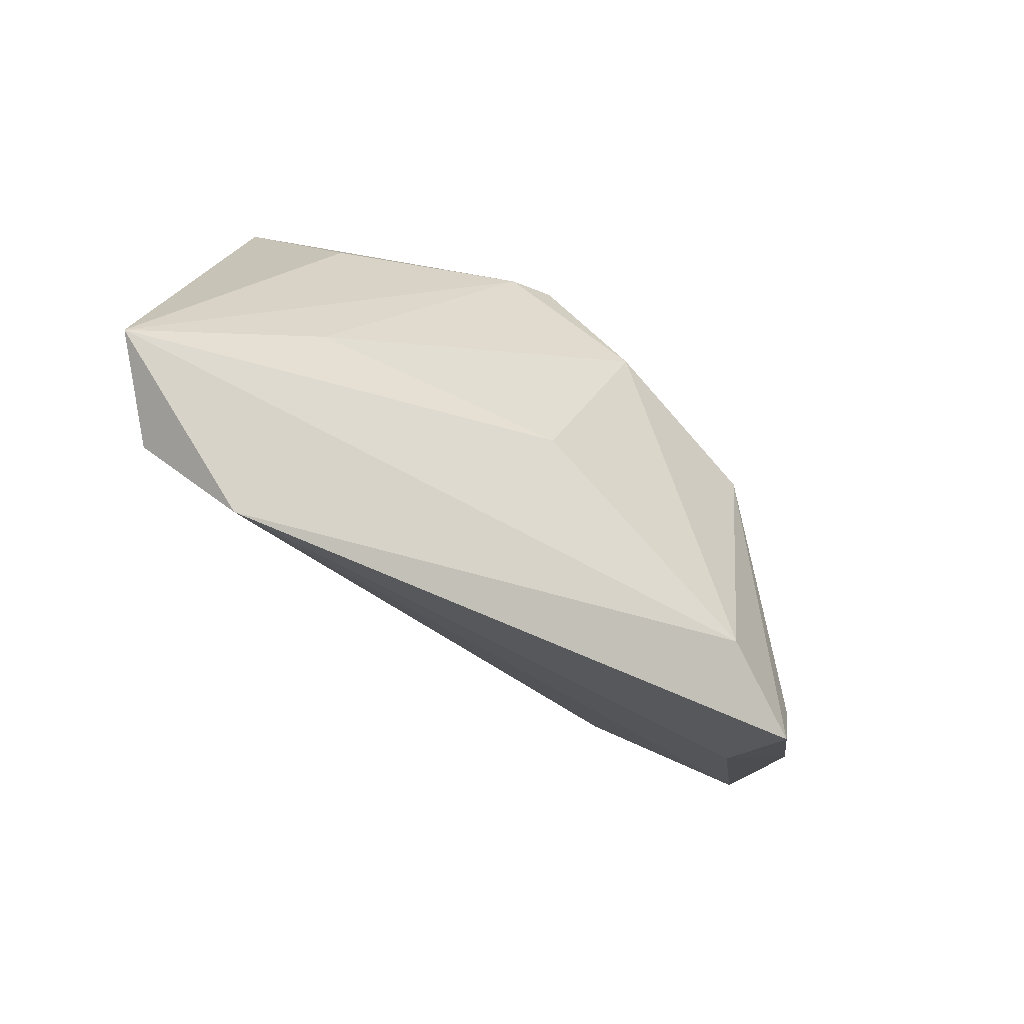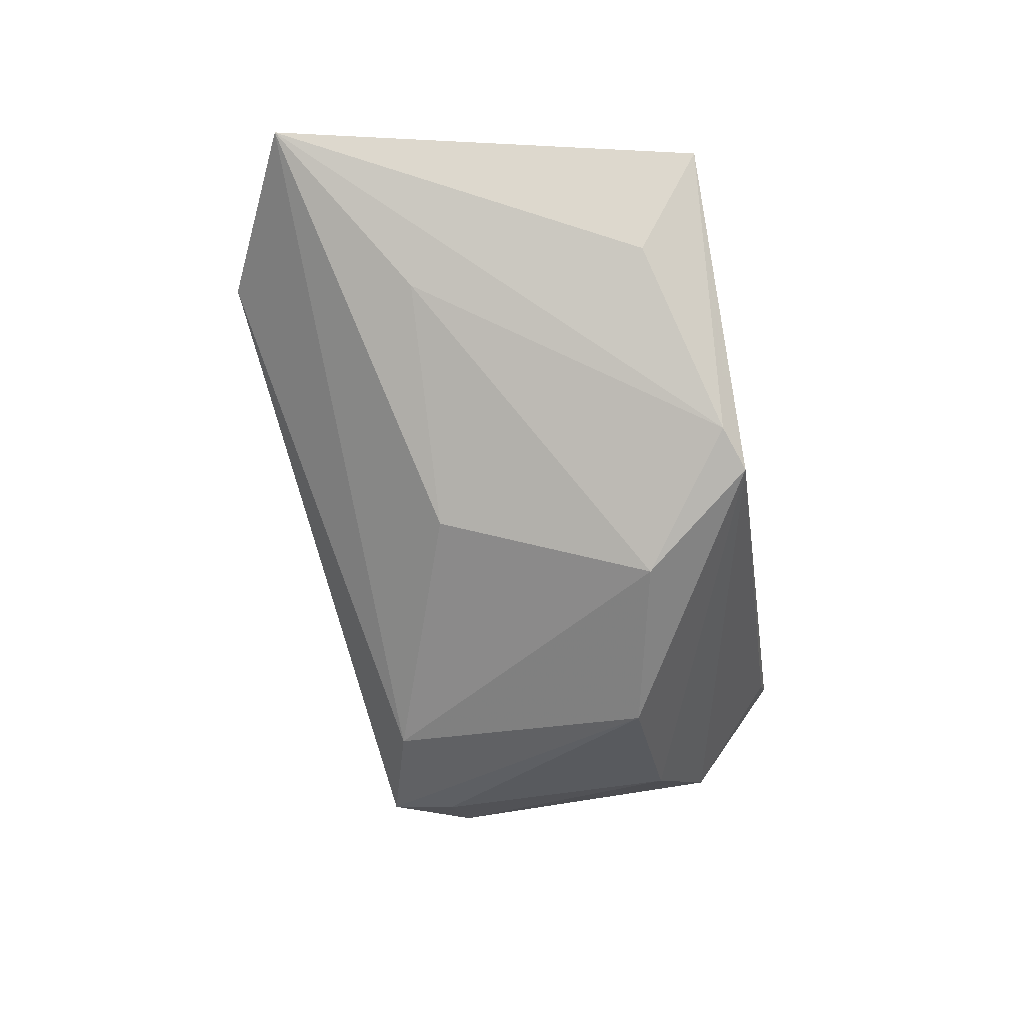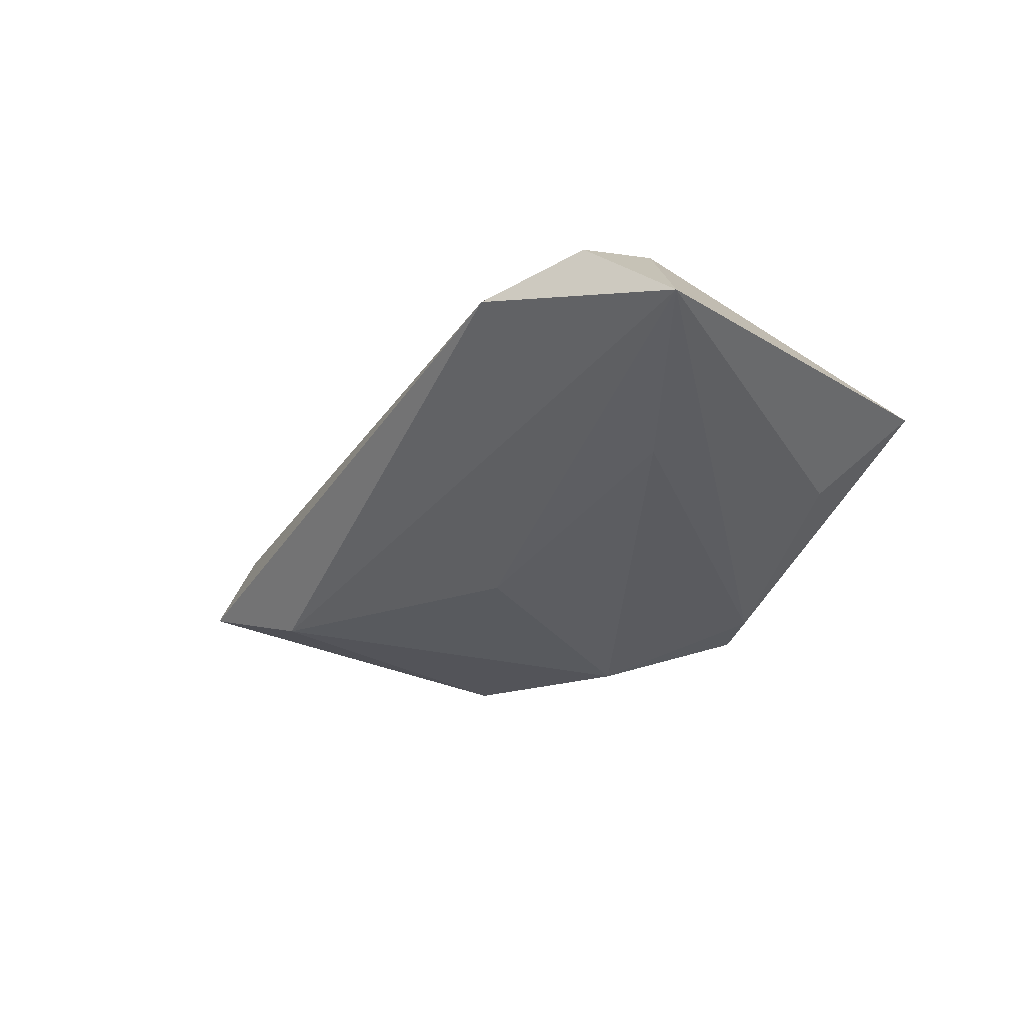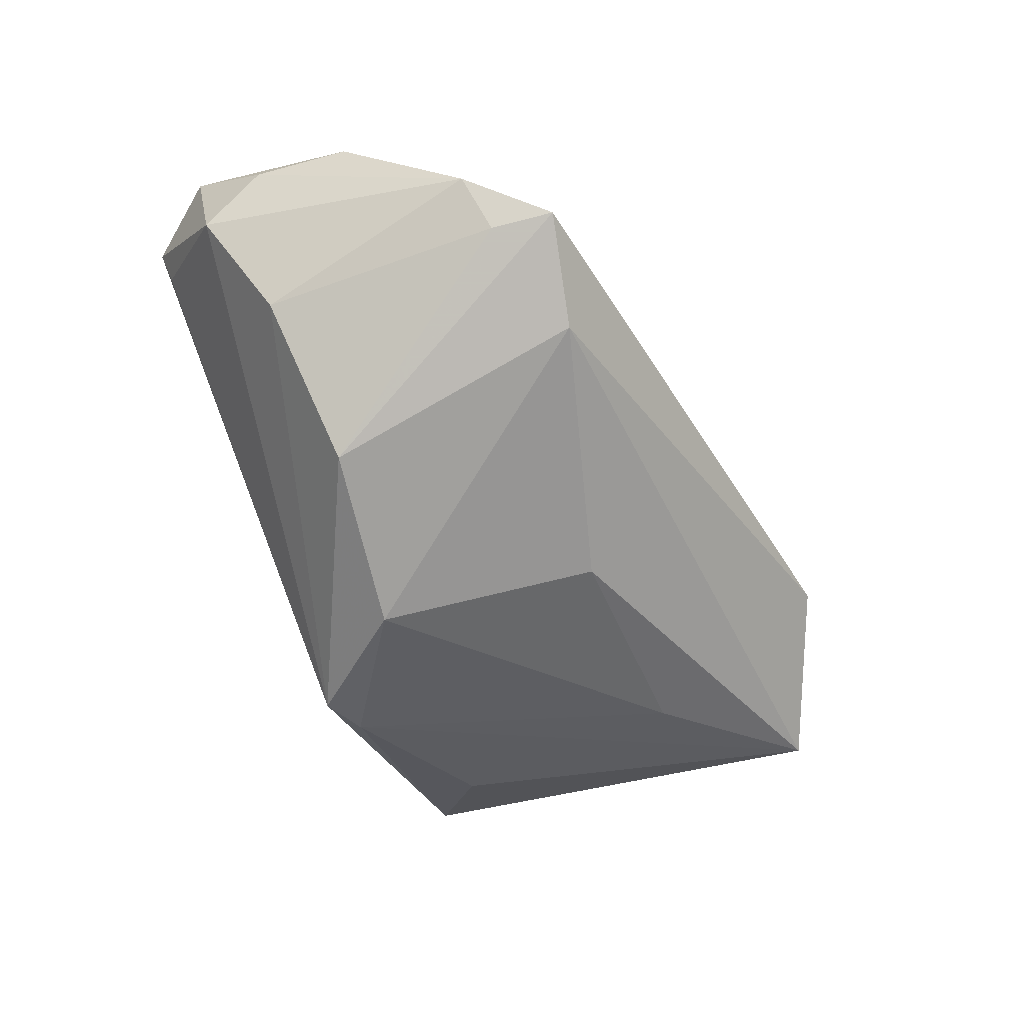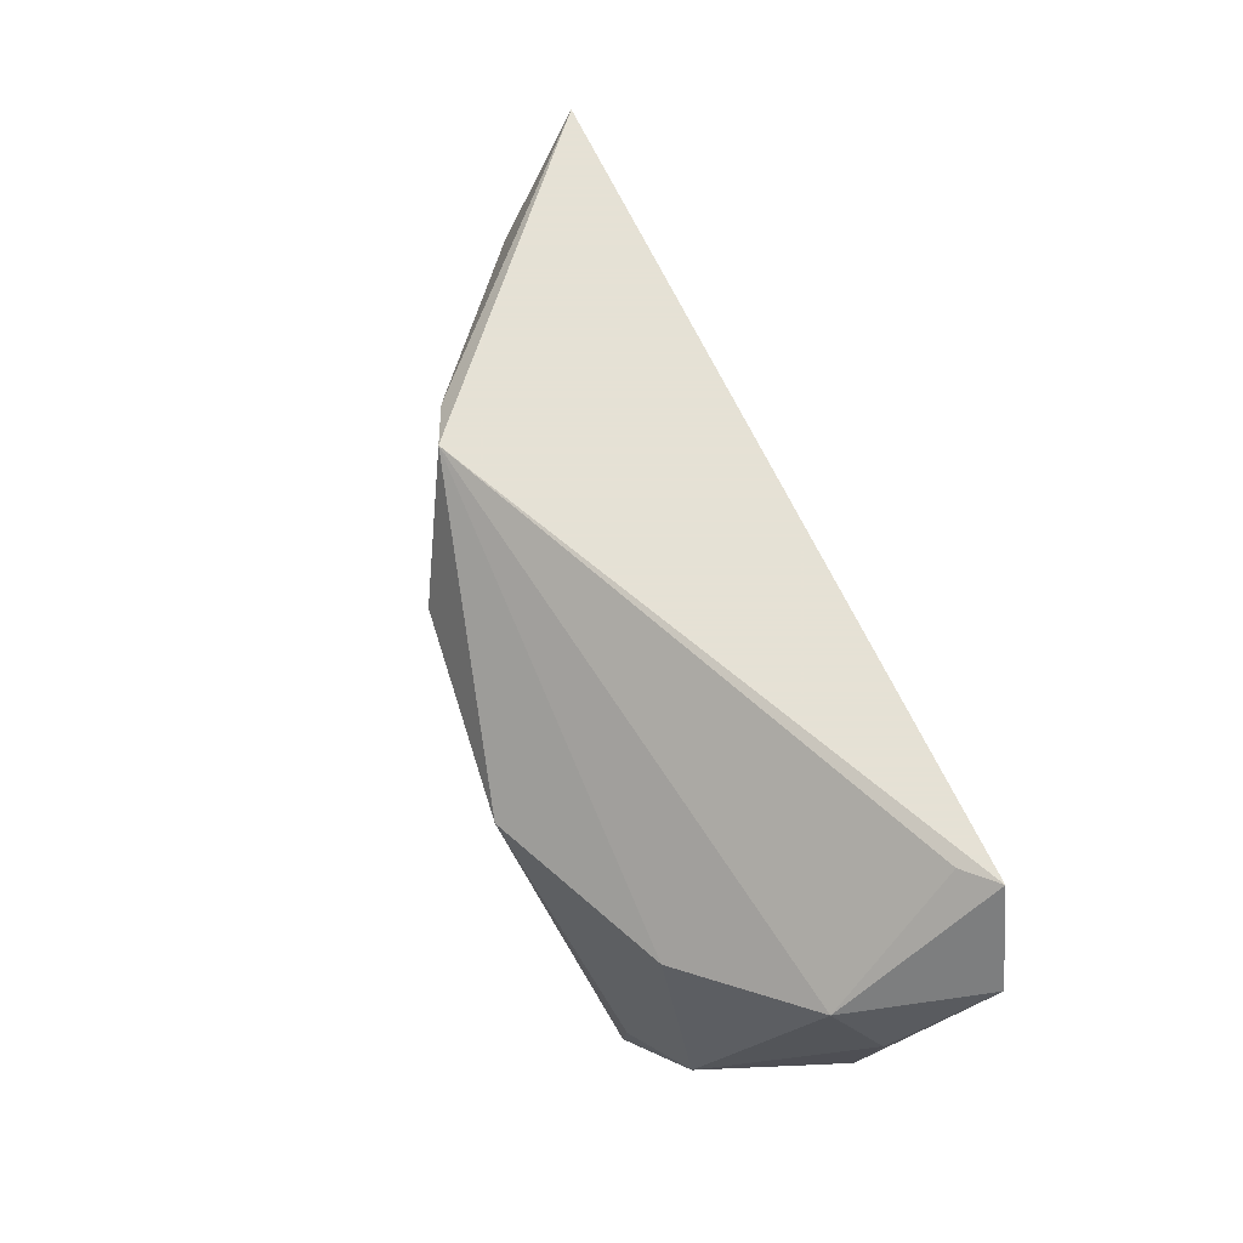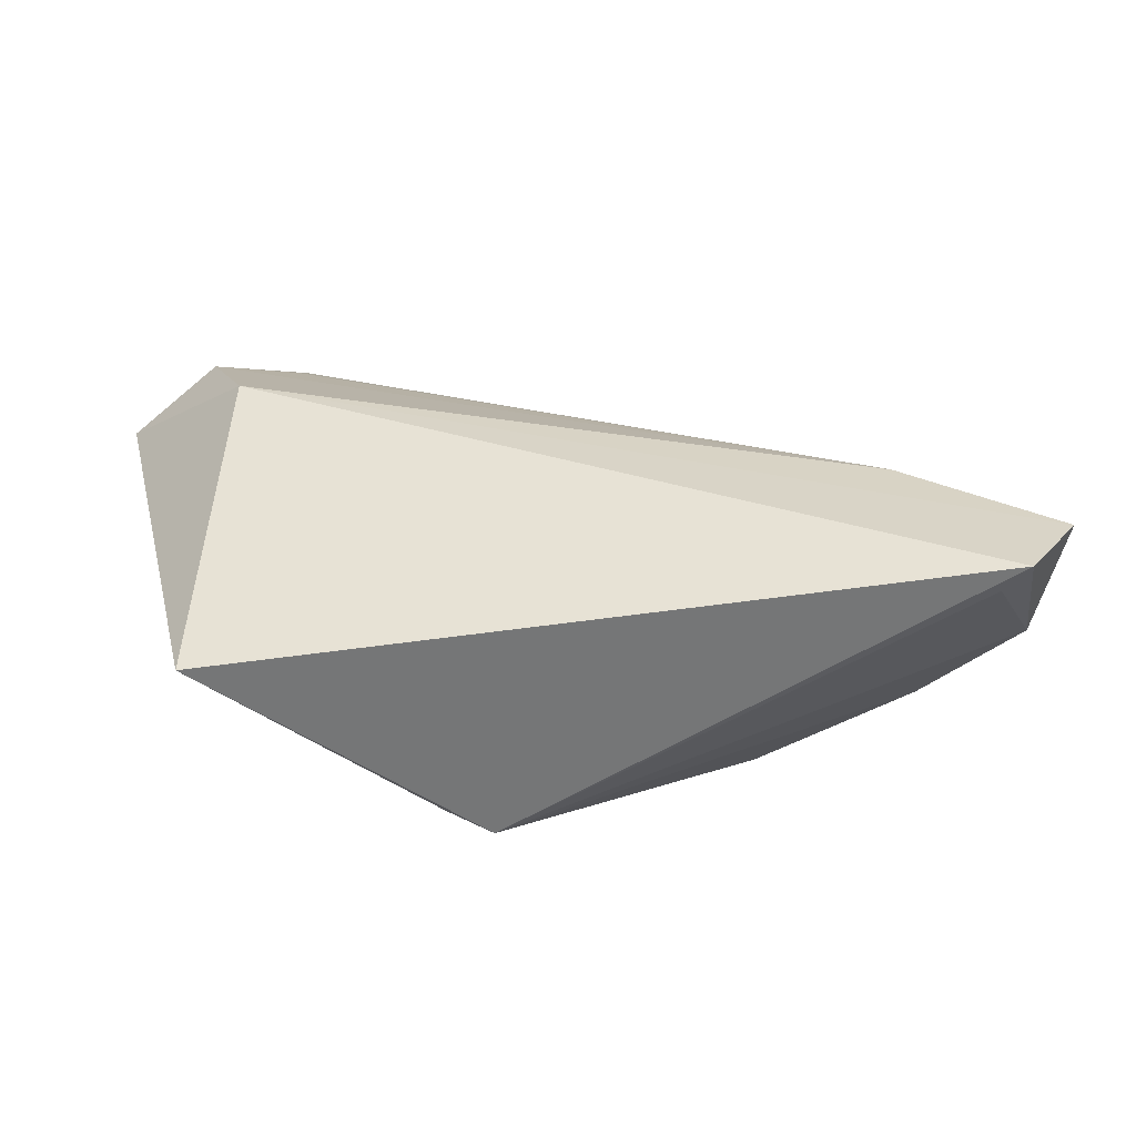
<metadata>
{"format":"obj","ext":"obj","renderer":"f3d","projection":"perspective","resolution":1024,"background":"white","views":[{"elev":-61.0,"azim":133.3,"up":"+Y"},{"elev":-61.9,"azim":100.1,"up":"+Z"},{"elev":-17.6,"azim":51.6,"up":"+Z"},{"elev":-68.5,"azim":-64.7,"up":"+Z"},{"elev":64.9,"azim":-107.3,"up":"+Y"},{"elev":33.4,"azim":178.9,"up":"+Z"}]}
</metadata>
<code>
v -0.03809 -0.02126 -0.01456
v -0.04498 0.0271 0.01491
v 0.03954 -0.01188 -0.00531
v -0.05494 0.01734 0.01728
v -0.04803 0.02766 0.01851
v 0.01181 0.02766 -0.01878
v 0.05987 -0.02665 0.005397
v 0.03813 -0.03341 0.01073
v 0.04913 -0.03122 0.01301
v -0.05419 0.006777 0.00656
v -0.03734 -0.02314 -0.004538
v -0.05218 -0.005458 0.005394
v 0.04717 0.02766 0.005721
v 0.03902 0.01888 -0.004438
v -0.04068 0.009647 -0.01192
v -0.03606 0.0037 0.01674
v 0.03774 -0.0376 0.008508
v -0.0229 -0.02508 -0.01816
v -0.05182 0.01532 0.001231
v -0.04447 -0.01997 -0.009199
v 0.00163 0.01337 -0.02368
v 0.009856 -0.01341 -0.01676
v 0.04373 -0.01554 0.01851
v -0.02124 0.008476 -0.02338
v -0.03658 -0.02915 -0.01457
v 0.01748 0.02558 -0.01706
f 19 6 15
f 14 13 7
f 2 6 19
f 7 22 3
f 25 1 24
f 24 15 6
f 24 1 15
f 20 1 25
f 20 10 19
f 19 15 20
f 15 1 20
f 25 17 11
f 11 20 25
f 7 13 23
f 26 6 13
f 13 14 26
f 26 14 7
f 7 3 26
f 25 24 18
f 18 17 25
f 18 22 7
f 7 17 18
f 21 24 6
f 6 26 21
f 22 18 21
f 21 18 24
f 21 3 22
f 21 26 3
f 12 17 16
f 12 11 17
f 10 20 12
f 20 11 12
f 9 17 7
f 7 23 9
f 9 23 16
f 5 23 13
f 13 6 5
f 6 2 5
f 5 2 19
f 16 17 8
f 8 9 16
f 17 9 8
f 16 23 4
f 23 5 4
f 4 12 16
f 10 12 4
f 19 10 4
f 4 5 19

</code>
